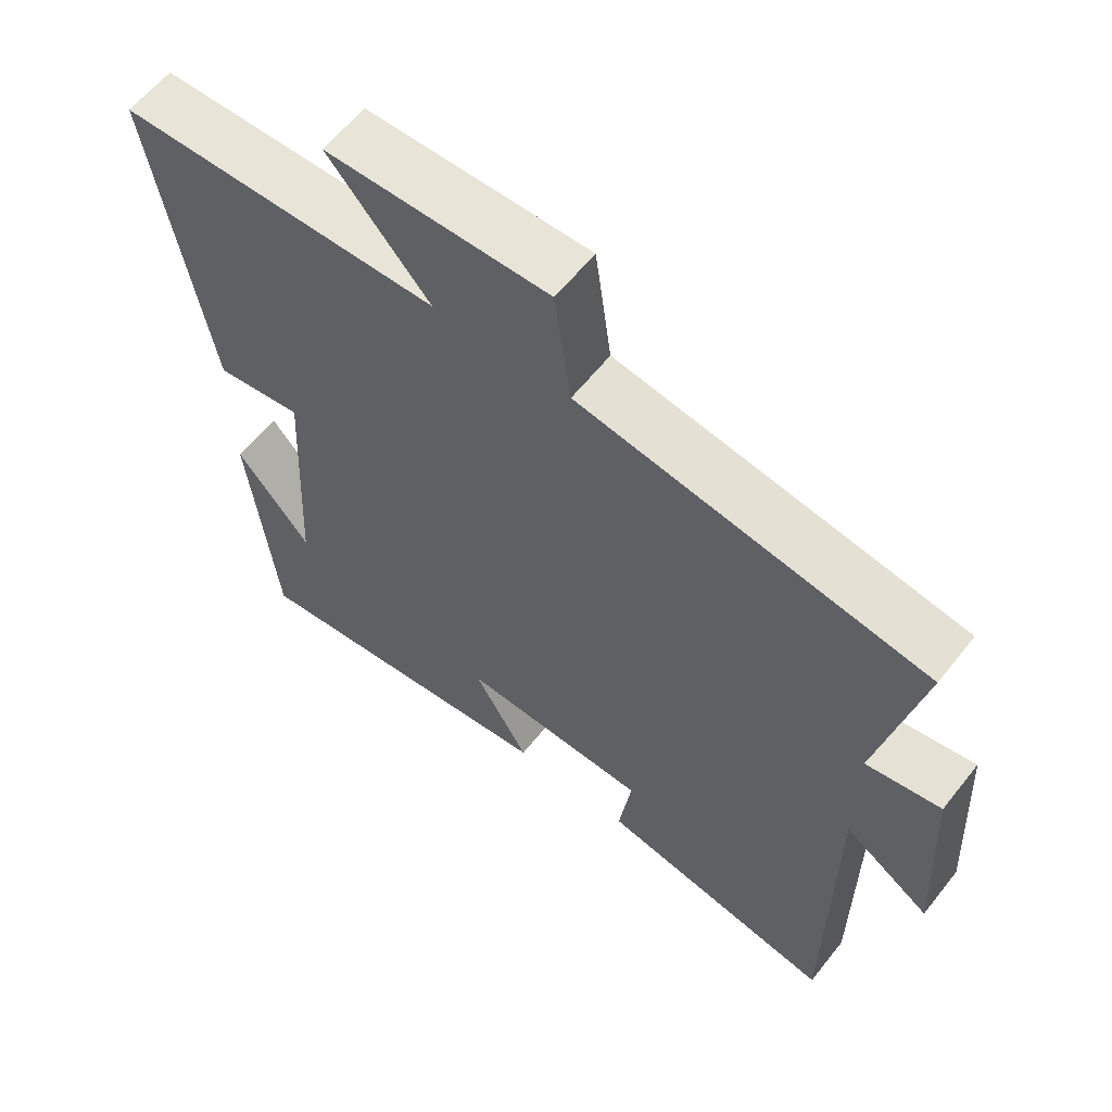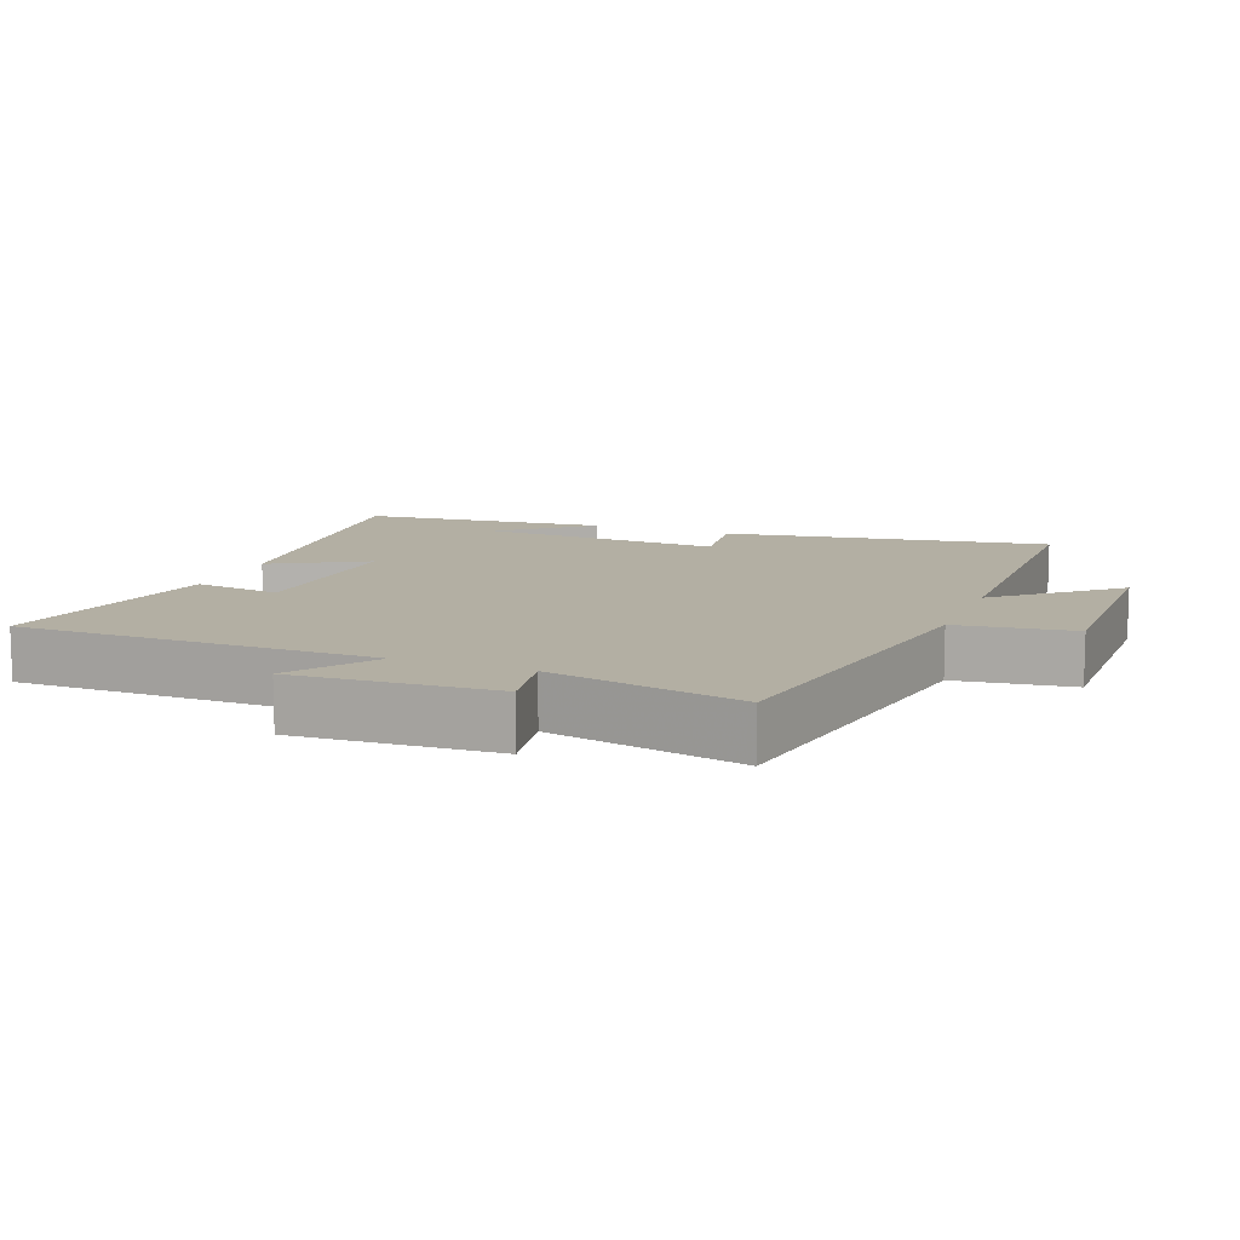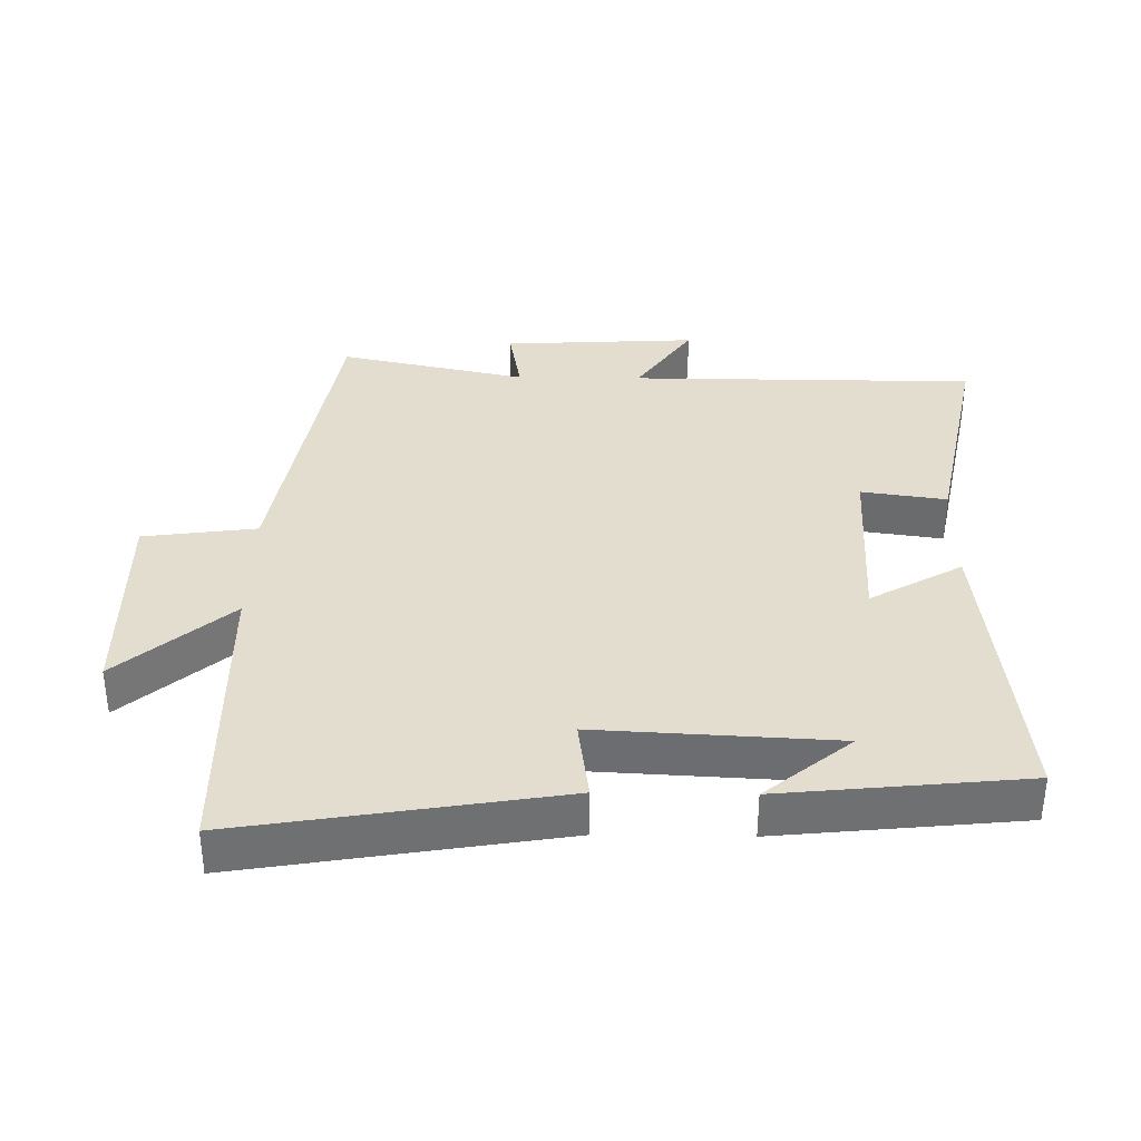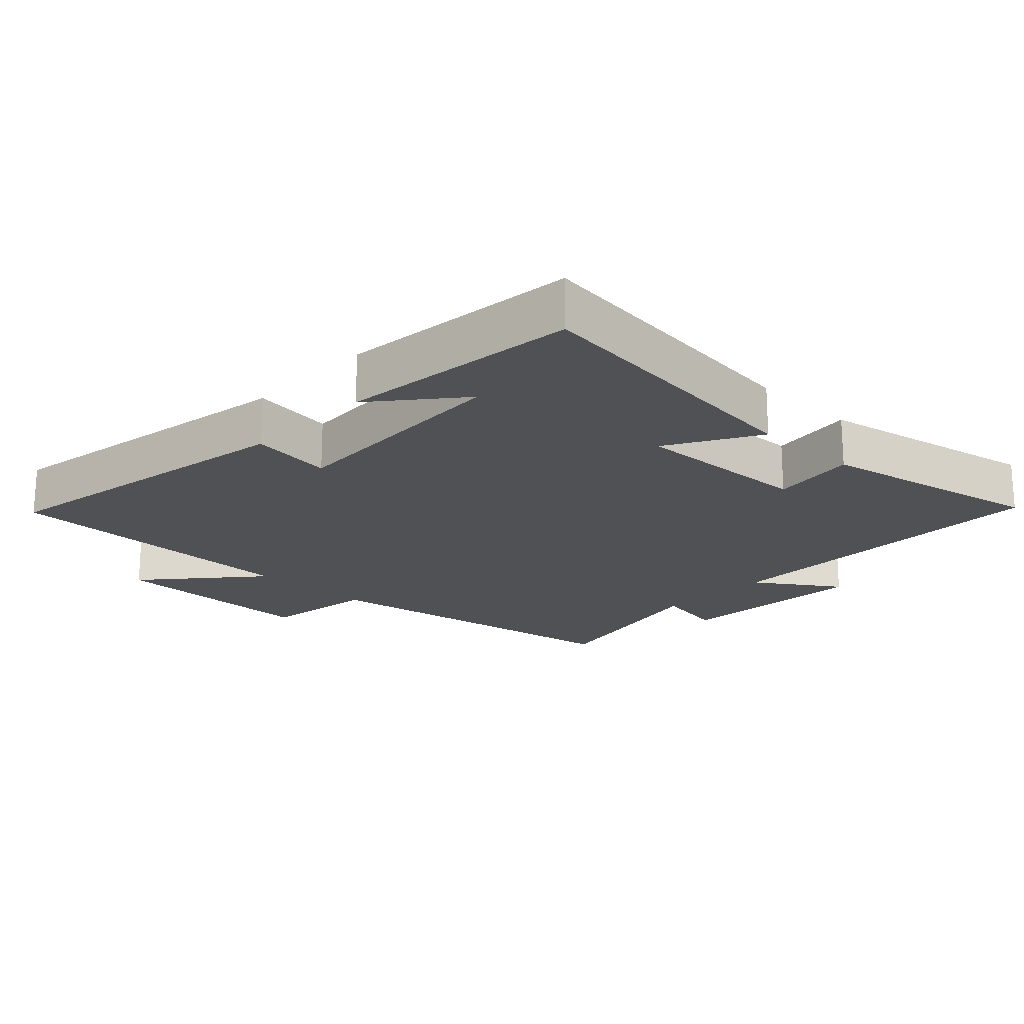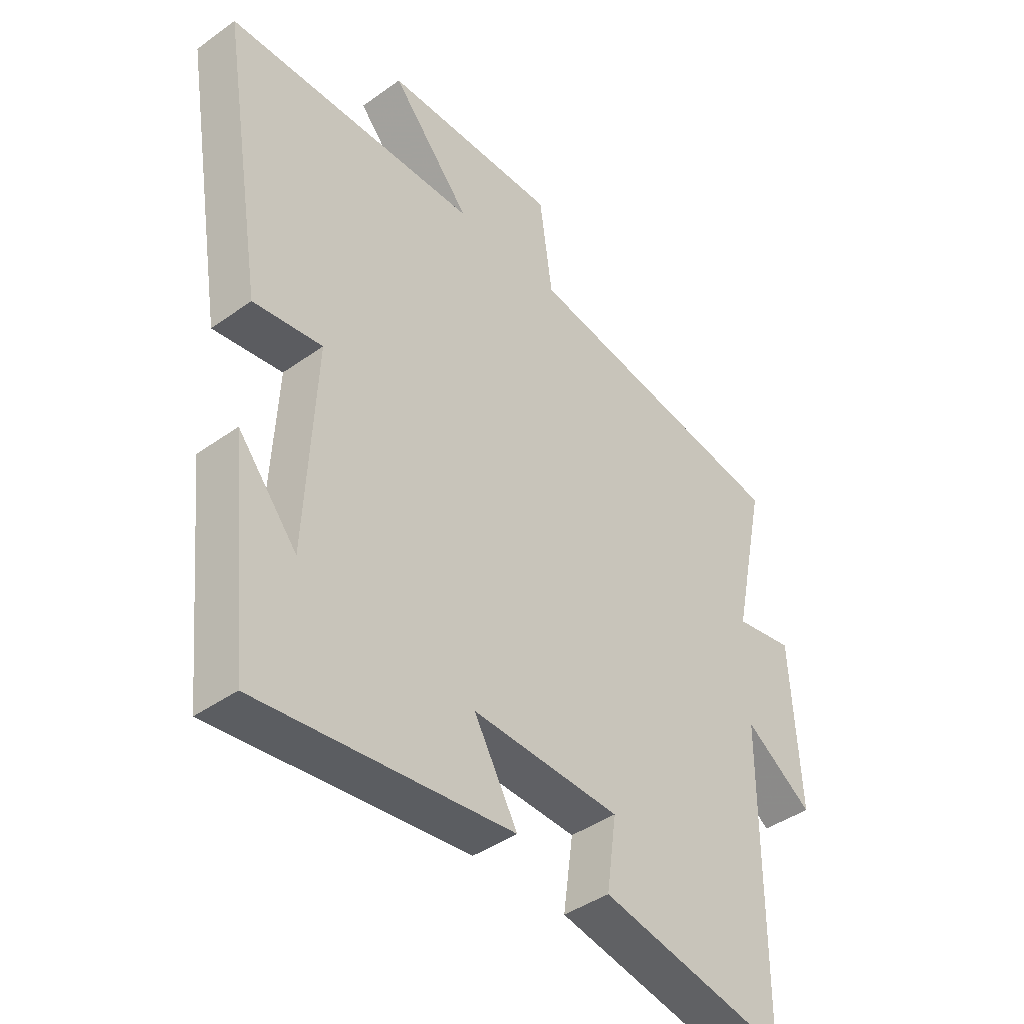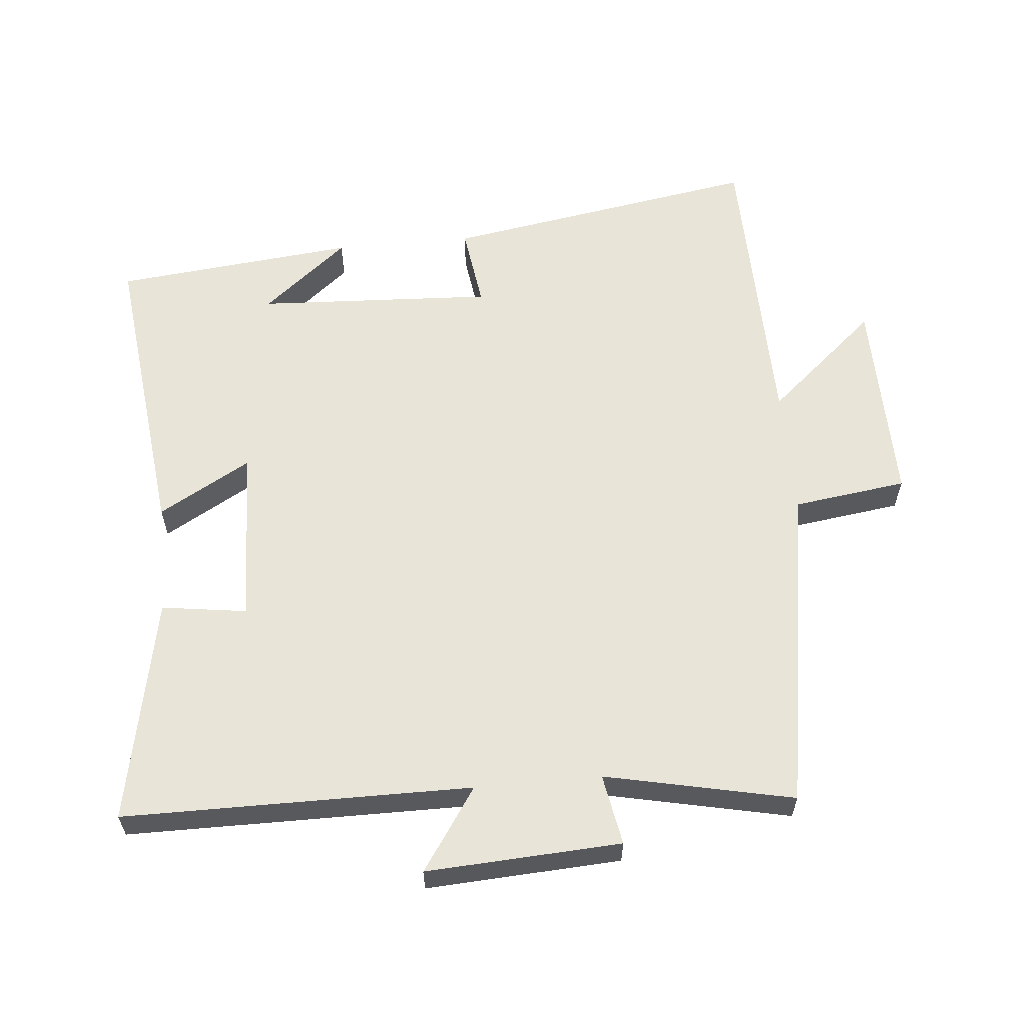
<metadata>
{"format":"obj","ext":"obj","renderer":"f3d","projection":"perspective","resolution":1024,"background":"white","views":[{"elev":60.6,"azim":-141.8,"up":"+Z"},{"elev":11.1,"azim":-68.6,"up":"+Y"},{"elev":35.5,"azim":90.9,"up":"+Y"},{"elev":-19.7,"azim":136.3,"up":"+Y"},{"elev":-41.8,"azim":130.8,"up":"+Z"},{"elev":60.0,"azim":-95.3,"up":"+Y"}]}
</metadata>
<code>
v -0.498 0.07 -0.567
v -0.5 0.07 -0.049
v -0.622 0.07 -0.132
v -0.606 0.07 0.158
v -0.5 0.07 0.139
v -0.56 0.07 0.419
v -0.07 0.07 0.5
v -0.047 0.07 0.669
v 0.267 0.07 0.665
v 0.124 0.07 0.5
v 0.578 0.07 0.492
v 0.5 0.07 0.019
v 0.377 0.07 0.036
v 0.395 0.07 -0.318
v 0.5 0.07 -0.191
v 0.463 0.07 -0.552
v 0.009 0.07 -0.5
v 0.087 0.07 -0.363
v -0.179 0.07 -0.373
v -0.161 0.07 -0.5
v -0.498 0 -0.567
v -0.5 0 -0.049
v -0.622 0 -0.132
v -0.606 0 0.158
v -0.5 0 0.139
v -0.56 0 0.419
v -0.07 0 0.5
v -0.047 0 0.669
v 0.267 0 0.665
v 0.124 0 0.5
v 0.578 0 0.492
v 0.5 0 0.019
v 0.377 0 0.036
v 0.395 0 -0.318
v 0.5 0 -0.191
v 0.463 0 -0.552
v 0.009 0 -0.5
v 0.087 0 -0.363
v -0.179 0 -0.373
v -0.161 0 -0.5
f 19 20 1 2
f 18 19 2
f 16 17 18
f 16 18 2
f 14 15 16
f 14 16 2
f 13 14 2
f 10 11 12 13
f 10 13 2
f 7 8 9 10
f 5 6 7 10
f 5 10 2 3
f 3 4 5
f 22 21 40 39
f 22 39 38
f 38 37 36
f 22 38 36
f 36 35 34
f 22 36 34
f 22 34 33
f 33 32 31 30
f 22 33 30
f 30 29 28 27
f 30 27 26 25
f 23 22 30 25
f 25 24 23
f 1 21 22 2
f 2 22 23 3
f 3 23 24 4
f 4 24 25 5
f 5 25 26 6
f 6 26 27 7
f 7 27 28 8
f 8 28 29 9
f 9 29 30 10
f 10 30 31 11
f 11 31 32 12
f 12 32 33 13
f 13 33 34 14
f 14 34 35 15
f 15 35 36 16
f 16 36 37 17
f 17 37 38 18
f 18 38 39 19
f 19 39 40 20
f 20 40 21 1

</code>
